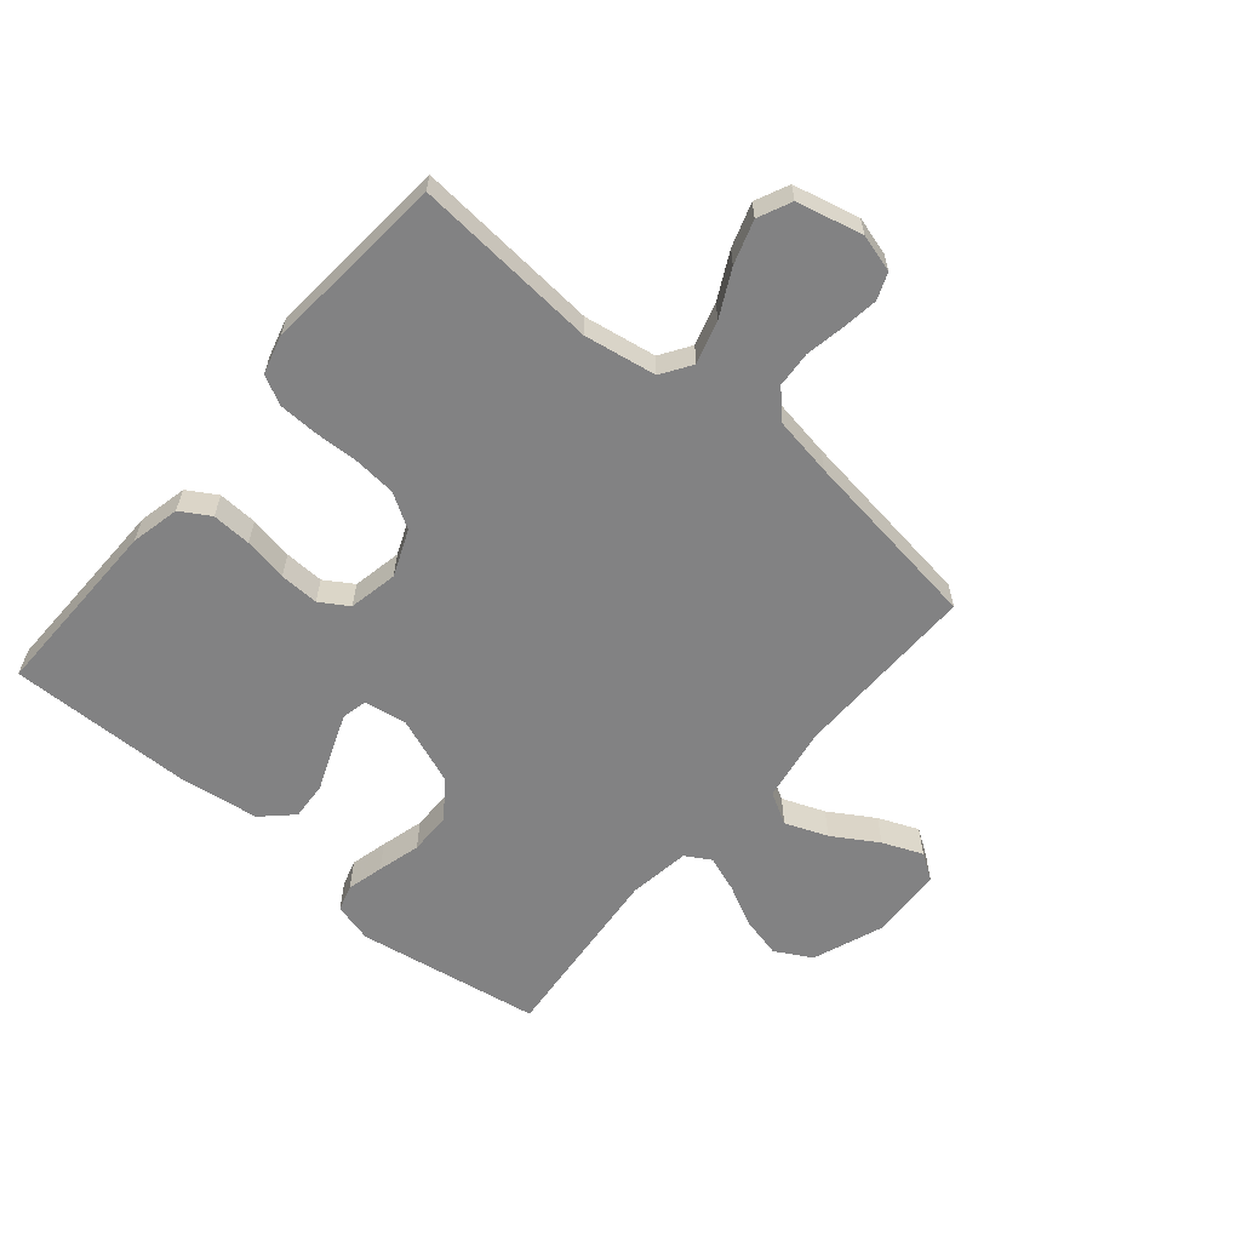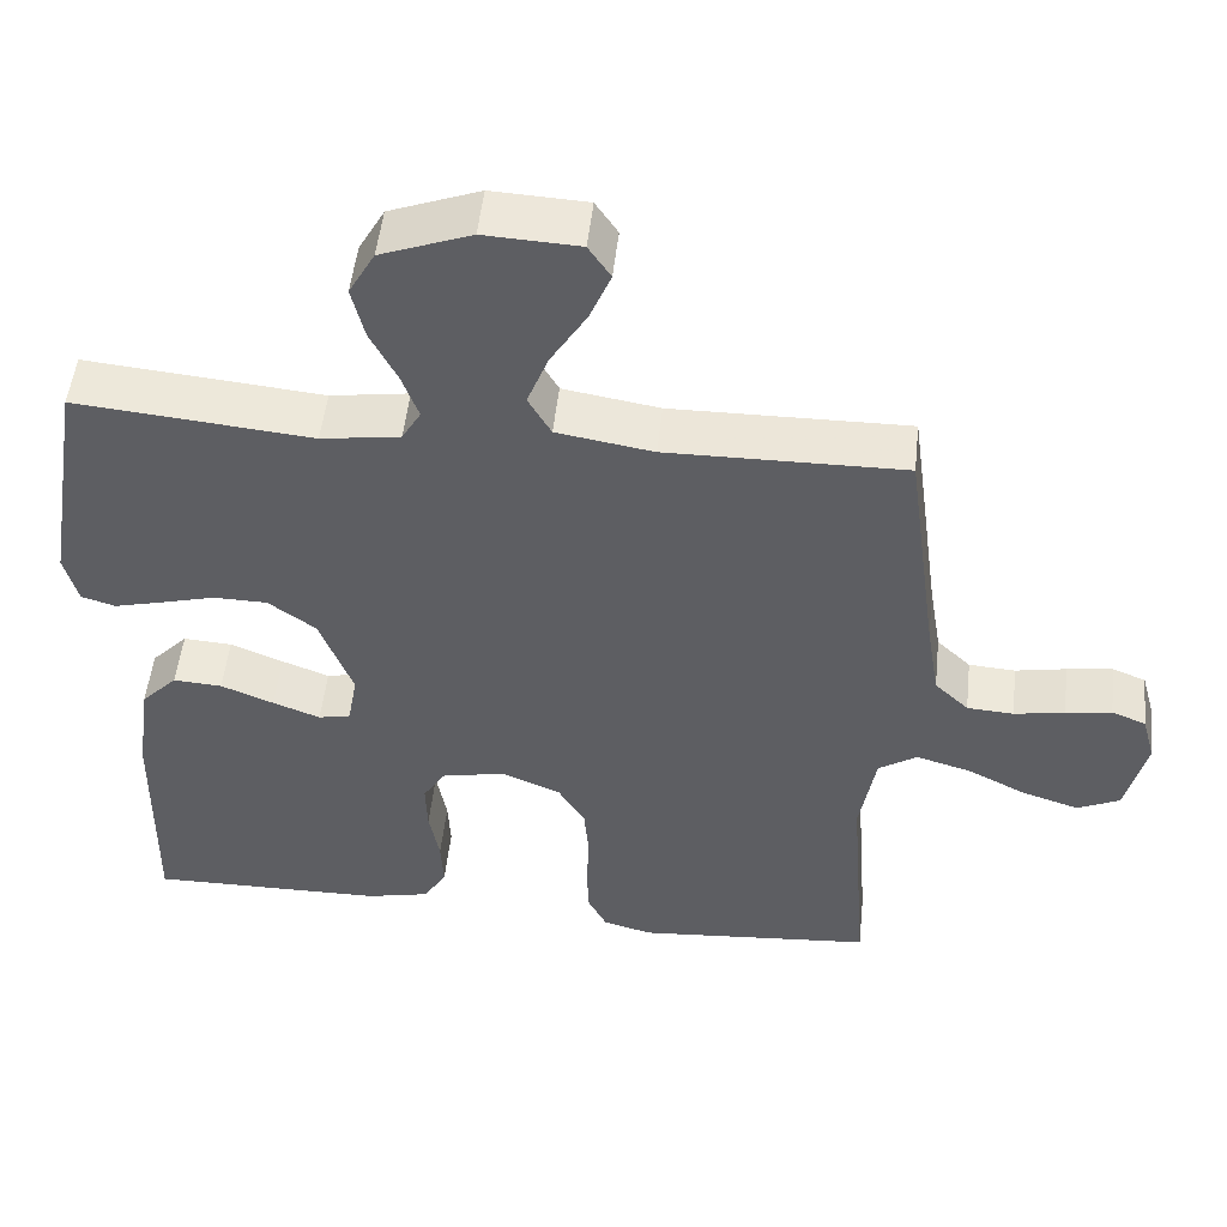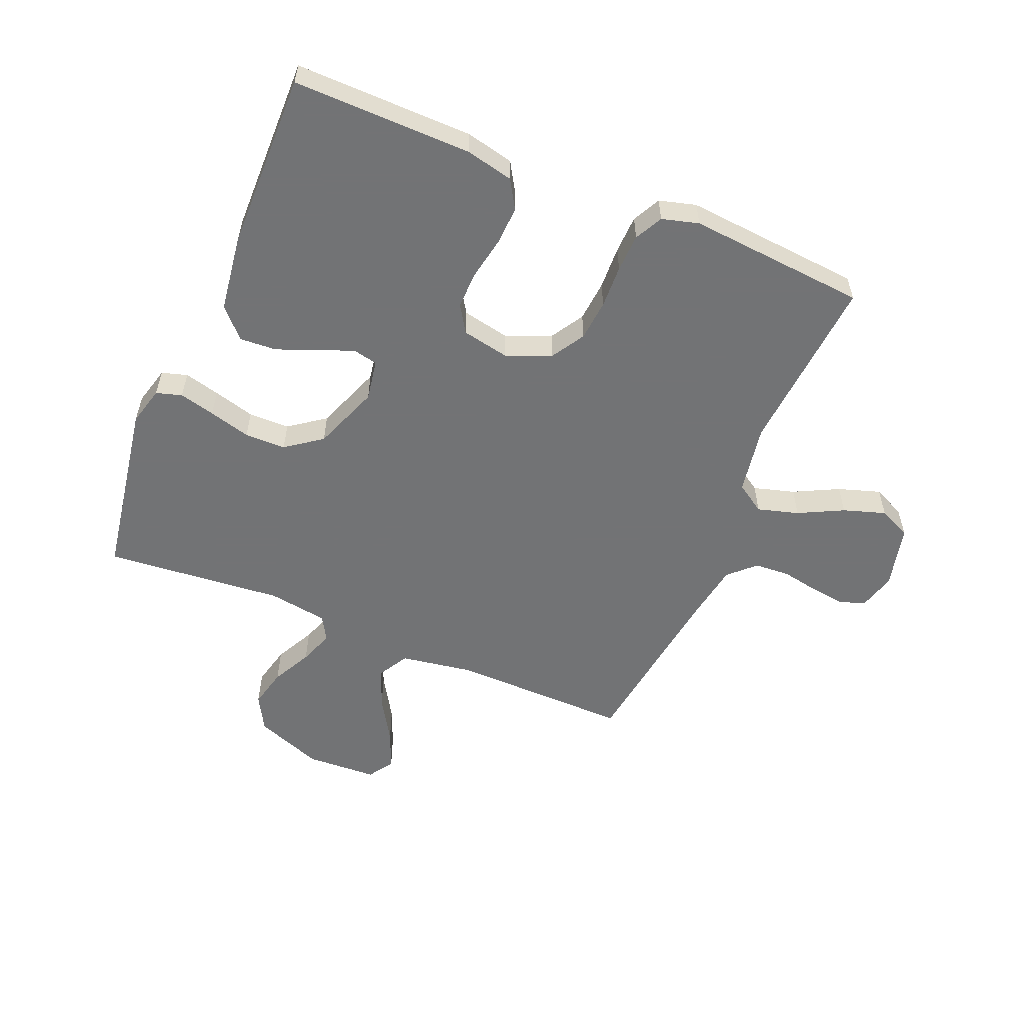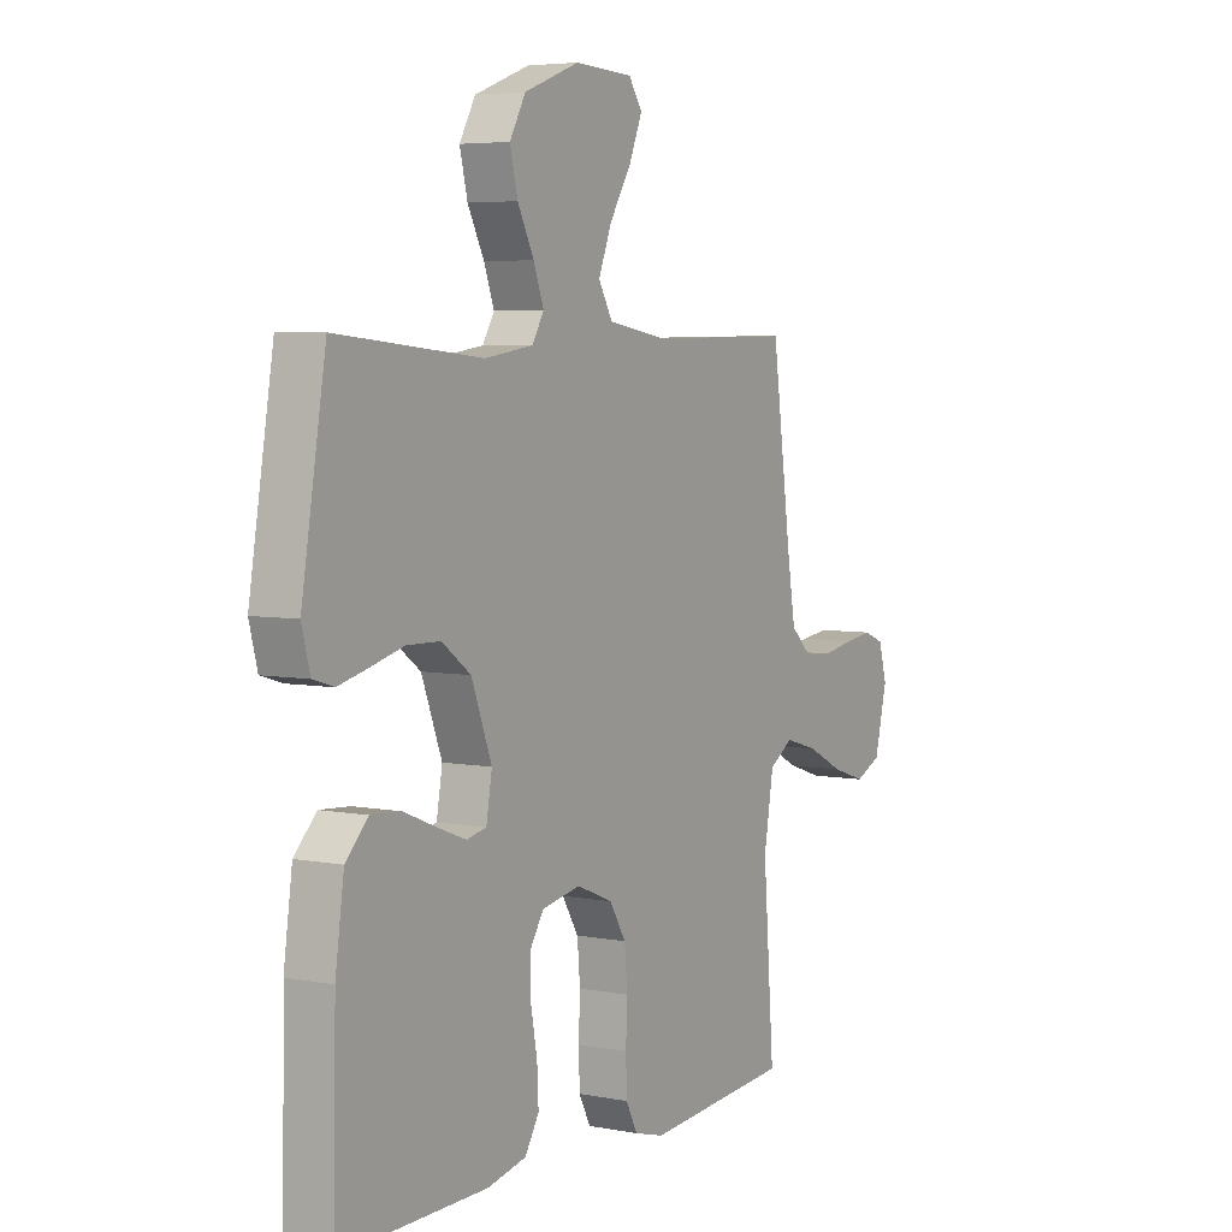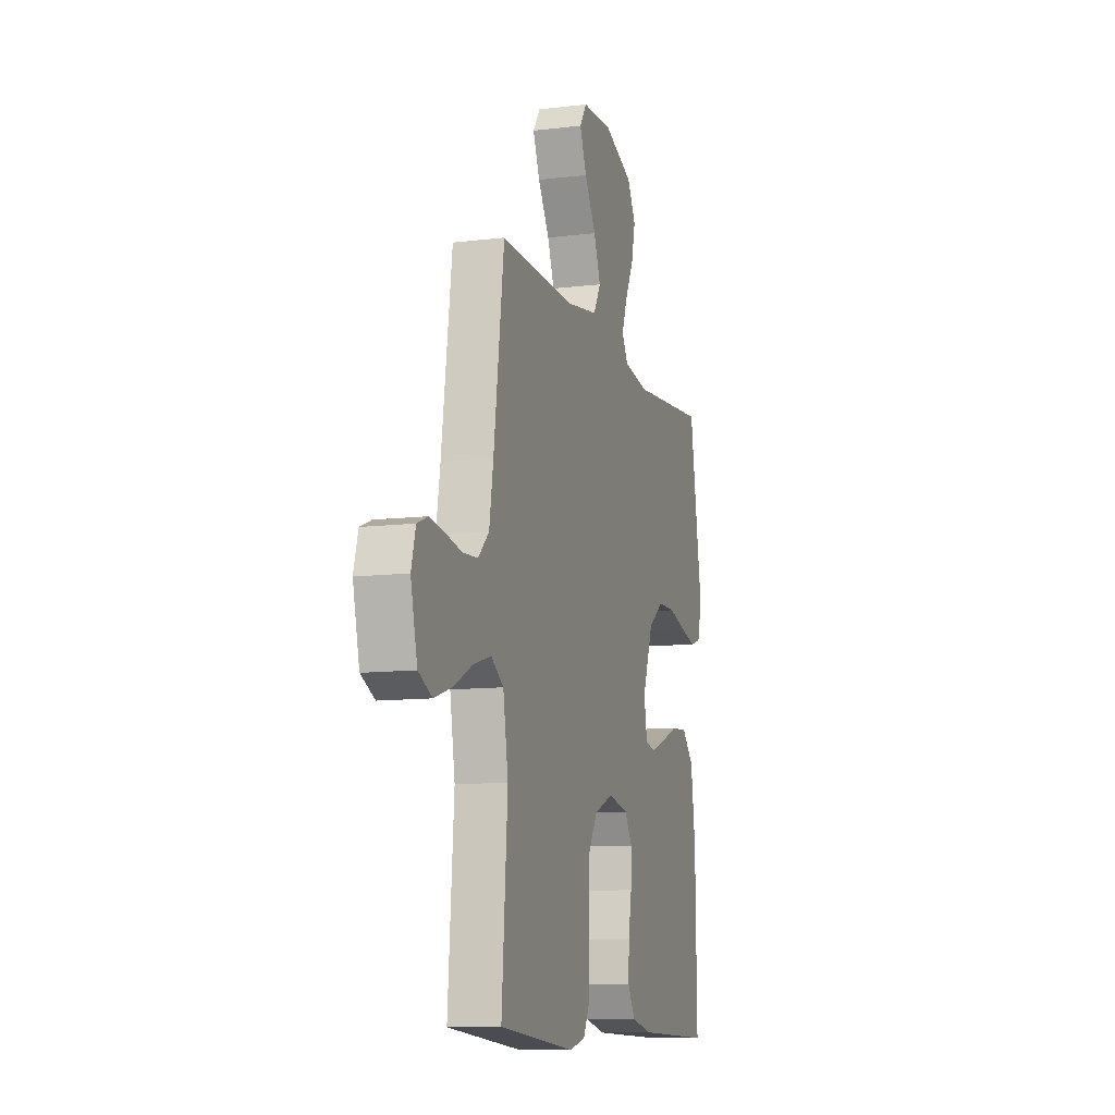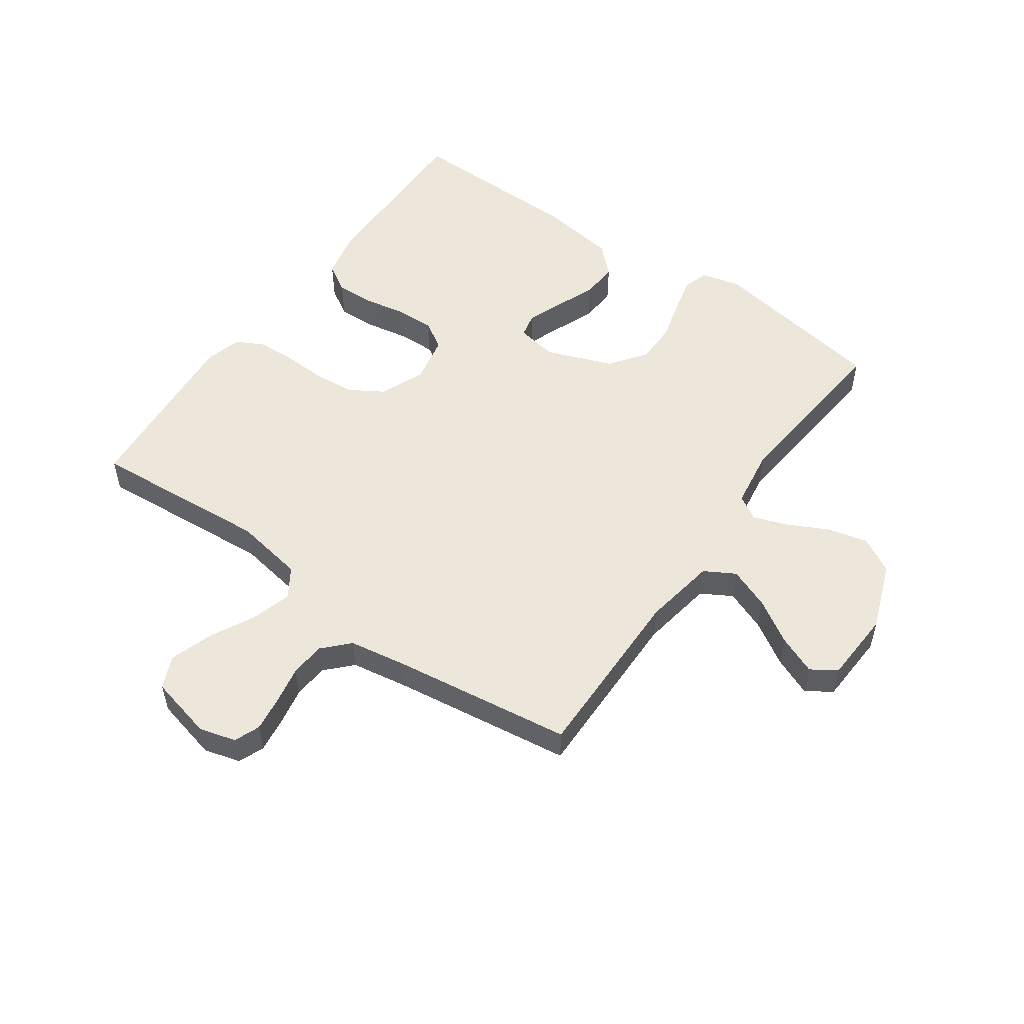
<metadata>
{"format":"obj","ext":"obj","renderer":"f3d","projection":"perspective","resolution":1024,"background":"white","views":[{"elev":-60.9,"azim":-130.3,"up":"+Y"},{"elev":50.9,"azim":-173.8,"up":"+Z"},{"elev":-55.9,"azim":157.3,"up":"+Y"},{"elev":5.1,"azim":121.3,"up":"+Z"},{"elev":-10.9,"azim":-73.3,"up":"+Z"},{"elev":53.1,"azim":-54.7,"up":"+Y"}]}
</metadata>
<code>
v 0.5 0.07 -0.5
v 0.2 0.07 -0.496
v 0.12 0.07 -0.478
v 0.091 0.07 -0.43
v 0.094 0.07 -0.366
v 0.107 0.07 -0.295
v 0.109 0.07 -0.231
v 0.08 0.07 -0.185
v 0 0.07 -0.169
v -0.075 0.07 -0.2
v -0.109 0.07 -0.256
v -0.115 0.07 -0.325
v -0.112 0.07 -0.397
v -0.114 0.07 -0.461
v -0.138 0.07 -0.508
v -0.2 0.07 -0.525
v -0.5 0.07 -0.5
v -0.477 0.07 -0.2
v -0.497 0.07 -0.083
v -0.546 0.07 -0.051
v -0.615 0.07 -0.071
v -0.69 0.07 -0.109
v -0.761 0.07 -0.132
v -0.815 0.07 -0.107
v -0.841 0.07 0
v -0.824 0.07 0.061
v -0.781 0.07 0.078
v -0.723 0.07 0.07
v -0.659 0.07 0.058
v -0.6 0.07 0.062
v -0.557 0.07 0.103
v -0.541 0.07 0.2
v -0.5 0.07 0.5
v -0.2 0.07 0.496
v -0.078 0.07 0.516
v -0.049 0.07 0.567
v -0.076 0.07 0.636
v -0.121 0.07 0.709
v -0.148 0.07 0.774
v -0.12 0.07 0.816
v 0 0.07 0.822
v 0.114 0.07 0.779
v 0.147 0.07 0.72
v 0.131 0.07 0.653
v 0.097 0.07 0.586
v 0.076 0.07 0.528
v 0.1 0.07 0.487
v 0.2 0.07 0.472
v 0.5 0.07 0.5
v 0.55 0.07 0.2
v 0.533 0.07 0.135
v 0.49 0.07 0.122
v 0.43 0.07 0.137
v 0.36 0.07 0.156
v 0.291 0.07 0.155
v 0.231 0.07 0.111
v 0.189 0.07 0
v 0.201 0.07 -0.069
v 0.242 0.07 -0.078
v 0.302 0.07 -0.055
v 0.369 0.07 -0.028
v 0.431 0.07 -0.024
v 0.477 0.07 -0.072
v 0.495 0.07 -0.2
v 0.5 0 -0.5
v 0.2 0 -0.496
v 0.12 0 -0.478
v 0.091 0 -0.43
v 0.094 0 -0.366
v 0.107 0 -0.295
v 0.109 0 -0.231
v 0.08 0 -0.185
v 0 0 -0.169
v -0.075 0 -0.2
v -0.109 0 -0.256
v -0.115 0 -0.325
v -0.112 0 -0.397
v -0.114 0 -0.461
v -0.138 0 -0.508
v -0.2 0 -0.525
v -0.5 0 -0.5
v -0.477 0 -0.2
v -0.497 0 -0.083
v -0.546 0 -0.051
v -0.615 0 -0.071
v -0.69 0 -0.109
v -0.761 0 -0.132
v -0.815 0 -0.107
v -0.841 0 0
v -0.824 0 0.061
v -0.781 0 0.078
v -0.723 0 0.07
v -0.659 0 0.058
v -0.6 0 0.062
v -0.557 0 0.103
v -0.541 0 0.2
v -0.5 0 0.5
v -0.2 0 0.496
v -0.078 0 0.516
v -0.049 0 0.567
v -0.076 0 0.636
v -0.121 0 0.709
v -0.148 0 0.774
v -0.12 0 0.816
v 0 0 0.822
v 0.114 0 0.779
v 0.147 0 0.72
v 0.131 0 0.653
v 0.097 0 0.586
v 0.076 0 0.528
v 0.1 0 0.487
v 0.2 0 0.472
v 0.5 0 0.5
v 0.55 0 0.2
v 0.533 0 0.135
v 0.49 0 0.122
v 0.43 0 0.137
v 0.36 0 0.156
v 0.291 0 0.155
v 0.231 0 0.111
v 0.189 0 0
v 0.201 0 -0.069
v 0.242 0 -0.078
v 0.302 0 -0.055
v 0.369 0 -0.028
v 0.431 0 -0.024
v 0.477 0 -0.072
v 0.495 0 -0.2
f 60 61 62 63
f 59 60 63 64
f 58 59 64 1
f 51 52 53 54
f 49 50 51 54
f 48 49 54 55
f 47 48 55 56
f 42 43 44 45
f 42 45 46
f 41 42 46
f 40 41 46
f 37 38 39 40
f 36 37 40 46
f 35 36 46 47
f 32 33 34
f 31 32 34 35
f 30 31 35 47
f 26 27 28 29
f 24 25 26 29
f 24 29 30
f 21 22 23 24
f 20 21 24 30
f 19 20 30 47
f 15 16 17 18
f 12 13 14 15
f 11 12 15 18
f 10 11 18 19
f 3 4 5 6
f 3 6 7
f 58 1 2 3
f 57 58 3 7
f 47 56 57
f 9 10 19 47
f 8 9 47 57
f 7 8 57
f 127 126 125 124
f 128 127 124 123
f 65 128 123 122
f 118 117 116 115
f 118 115 114 113
f 119 118 113 112
f 120 119 112 111
f 109 108 107 106
f 110 109 106
f 110 106 105
f 110 105 104
f 104 103 102 101
f 110 104 101 100
f 111 110 100 99
f 98 97 96
f 99 98 96 95
f 111 99 95 94
f 93 92 91 90
f 93 90 89 88
f 94 93 88
f 88 87 86 85
f 94 88 85 84
f 111 94 84 83
f 82 81 80 79
f 79 78 77 76
f 82 79 76 75
f 83 82 75 74
f 70 69 68 67
f 71 70 67
f 67 66 65 122
f 71 67 122 121
f 121 120 111
f 111 83 74 73
f 121 111 73 72
f 121 72 71
f 1 65 66 2
f 2 66 67 3
f 3 67 68 4
f 4 68 69 5
f 5 69 70 6
f 6 70 71 7
f 7 71 72 8
f 8 72 73 9
f 9 73 74 10
f 10 74 75 11
f 11 75 76 12
f 12 76 77 13
f 13 77 78 14
f 14 78 79 15
f 15 79 80 16
f 16 80 81 17
f 17 81 82 18
f 18 82 83 19
f 19 83 84 20
f 20 84 85 21
f 21 85 86 22
f 22 86 87 23
f 23 87 88 24
f 24 88 89 25
f 25 89 90 26
f 26 90 91 27
f 27 91 92 28
f 28 92 93 29
f 29 93 94 30
f 30 94 95 31
f 31 95 96 32
f 32 96 97 33
f 33 97 98 34
f 34 98 99 35
f 35 99 100 36
f 36 100 101 37
f 37 101 102 38
f 38 102 103 39
f 39 103 104 40
f 40 104 105 41
f 41 105 106 42
f 42 106 107 43
f 43 107 108 44
f 44 108 109 45
f 45 109 110 46
f 46 110 111 47
f 47 111 112 48
f 48 112 113 49
f 49 113 114 50
f 50 114 115 51
f 51 115 116 52
f 52 116 117 53
f 53 117 118 54
f 54 118 119 55
f 55 119 120 56
f 56 120 121 57
f 57 121 122 58
f 58 122 123 59
f 59 123 124 60
f 60 124 125 61
f 61 125 126 62
f 62 126 127 63
f 63 127 128 64
f 64 128 65 1

</code>
